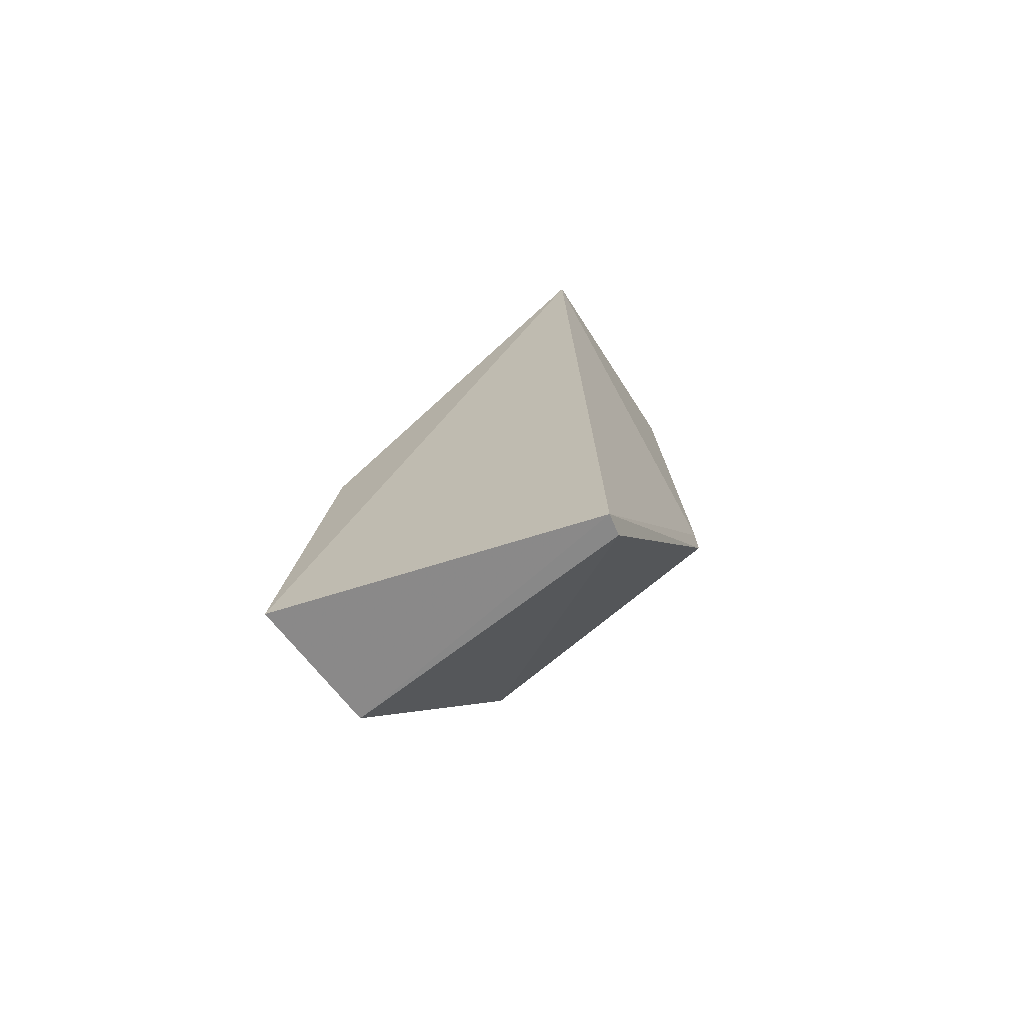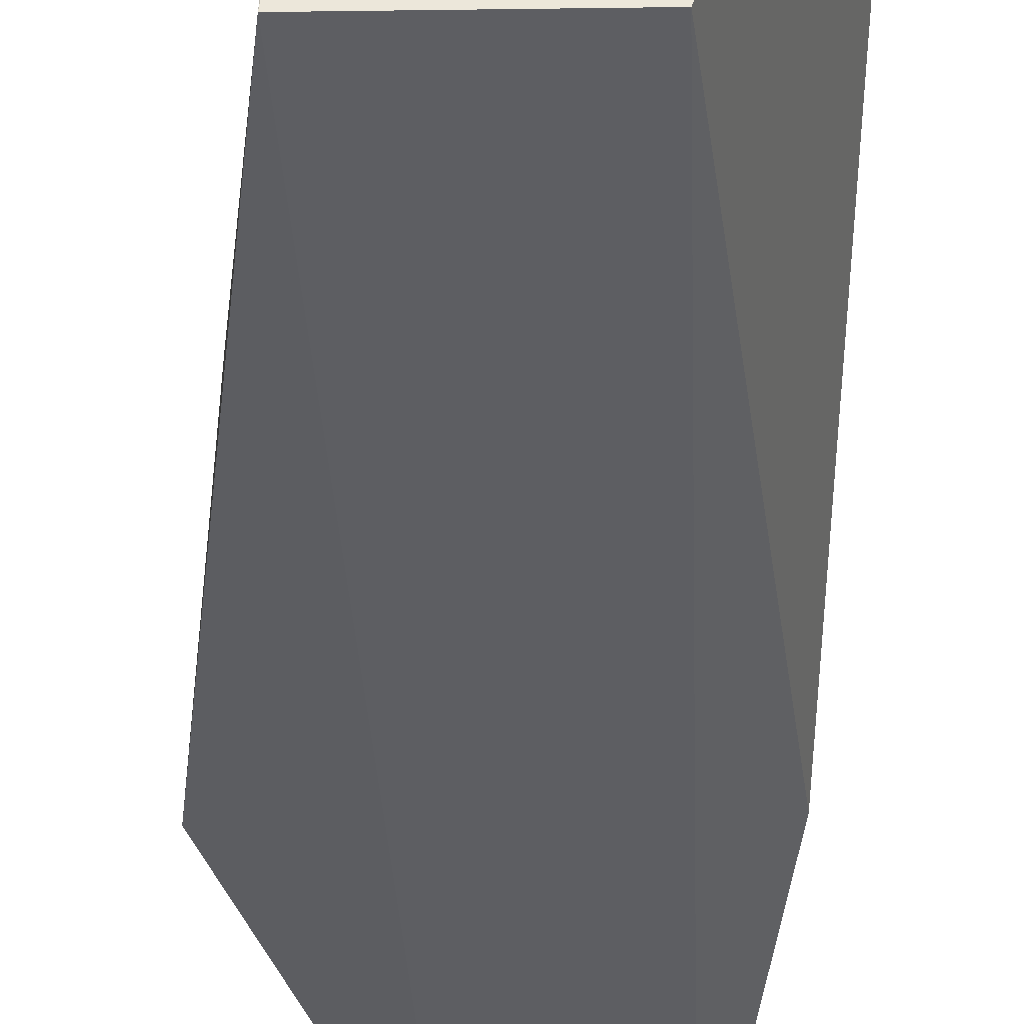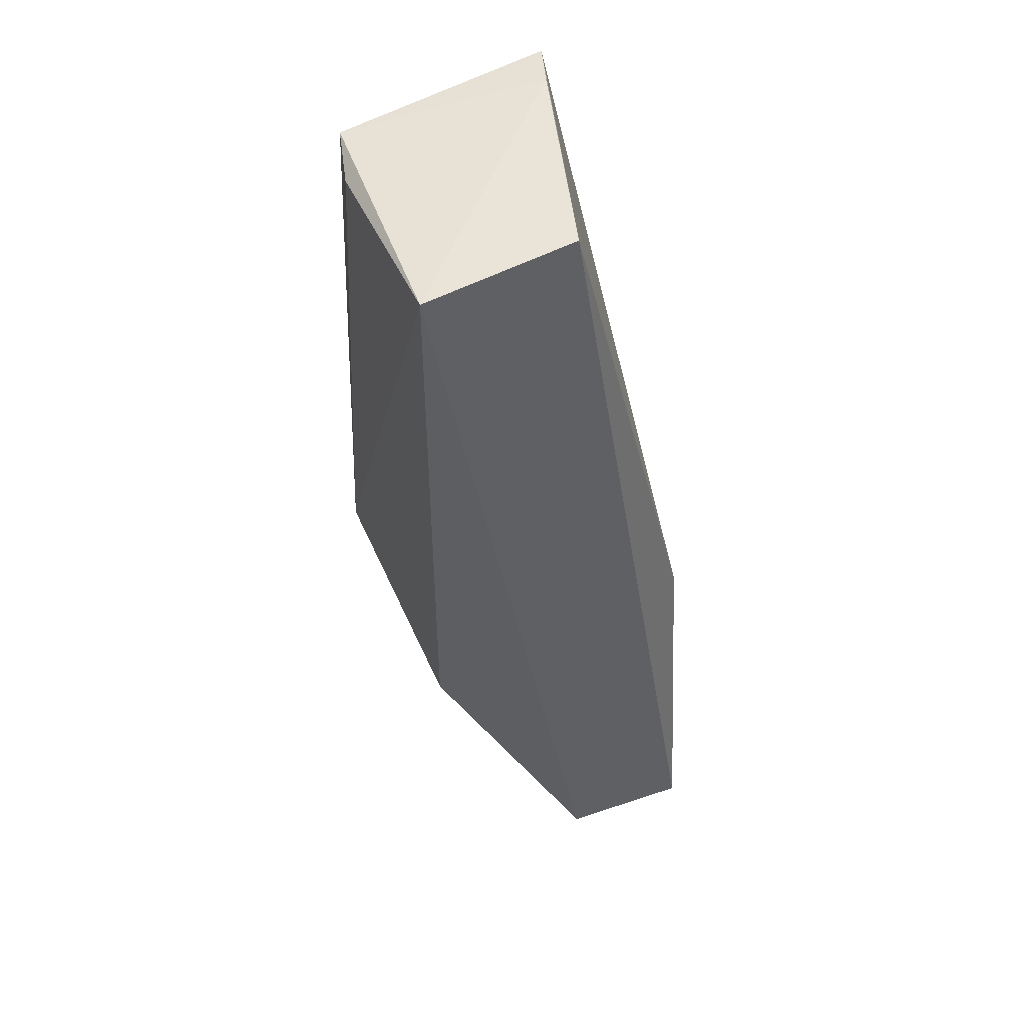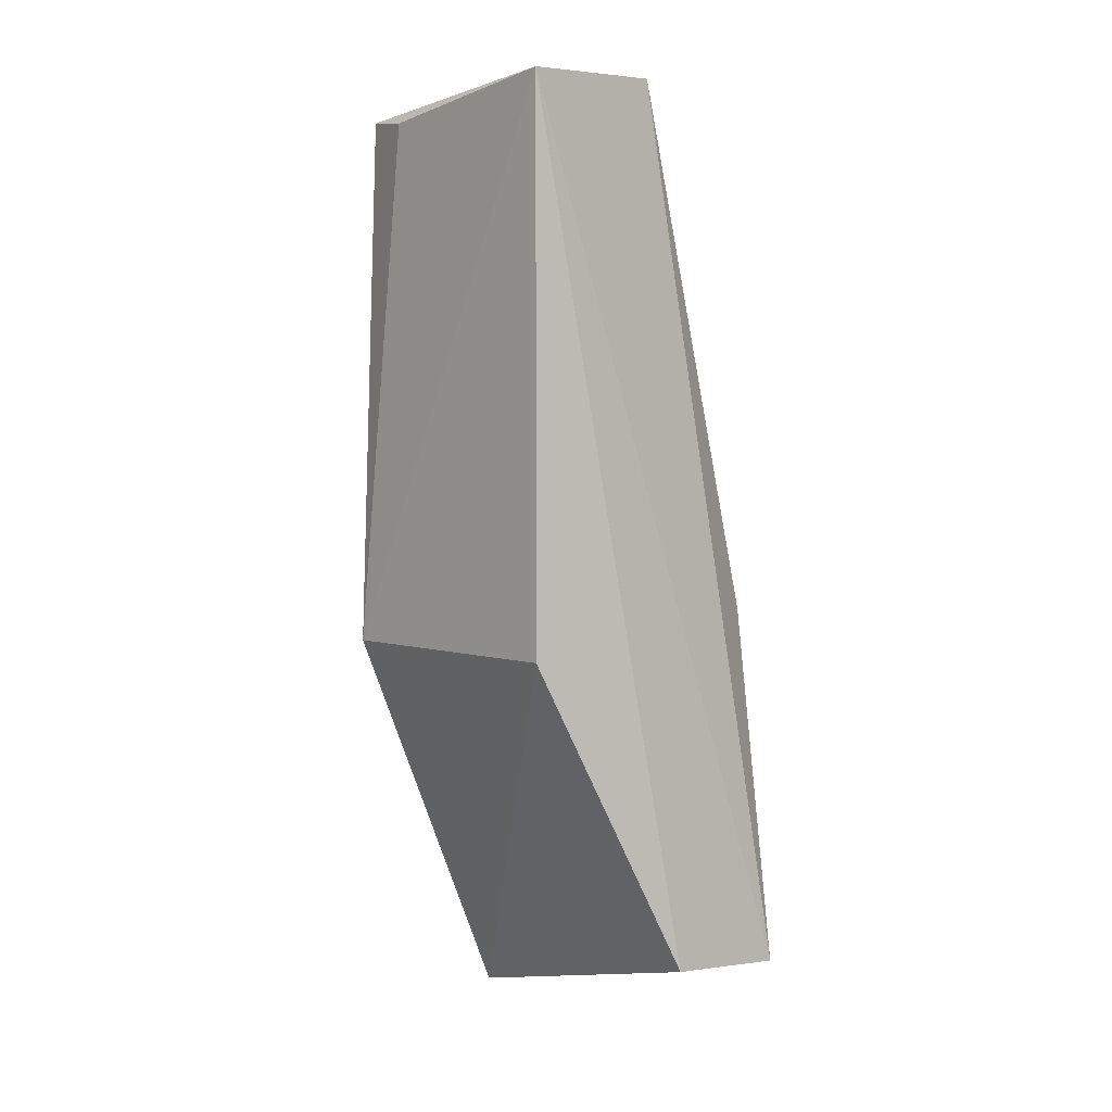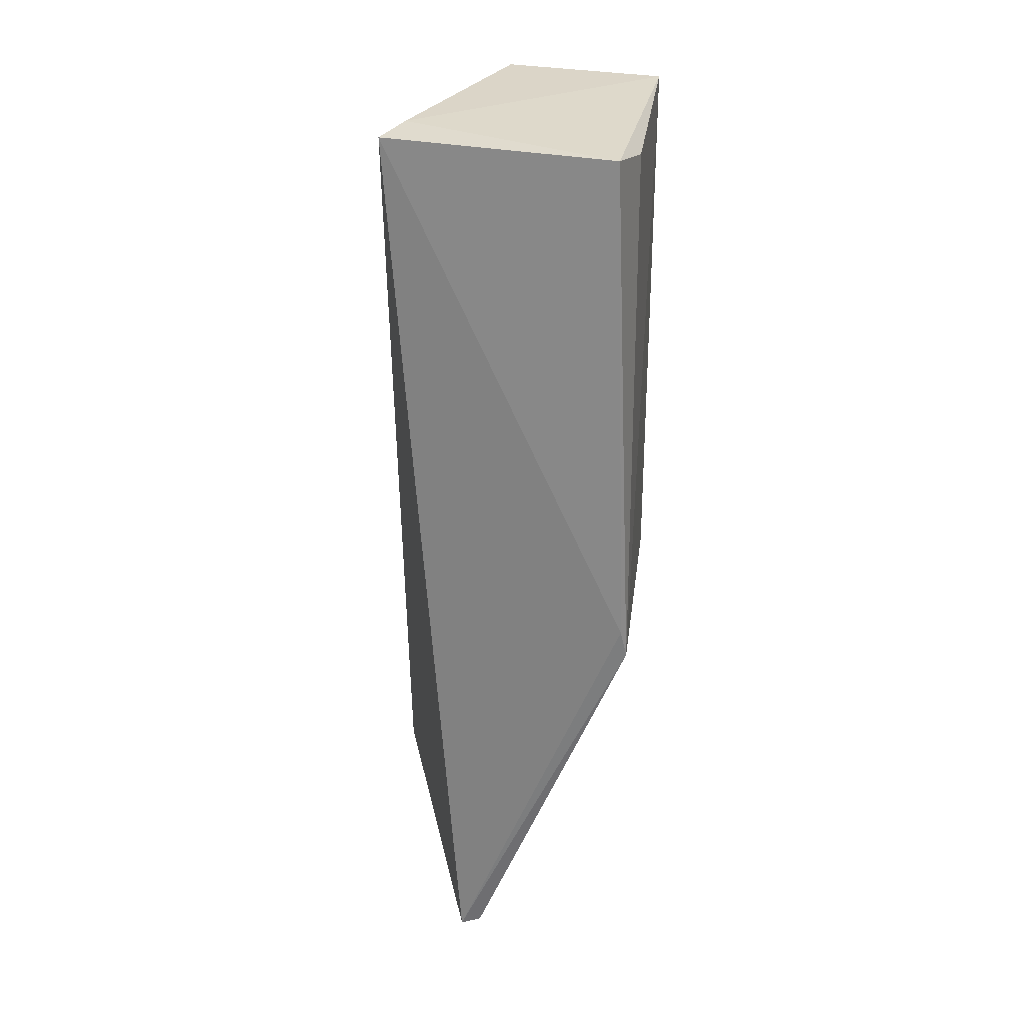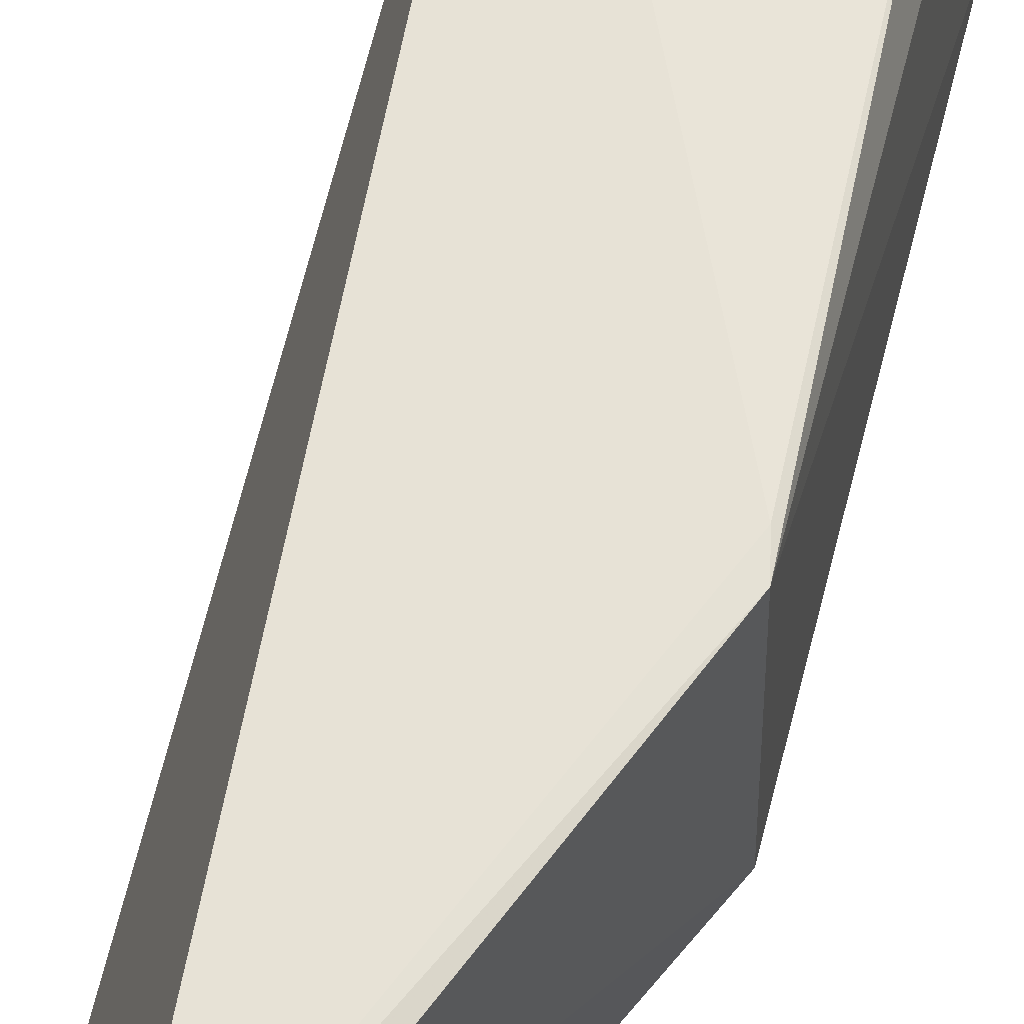
<metadata>
{"format":"obj","ext":"obj","renderer":"f3d","projection":"perspective","resolution":1024,"background":"white","views":[{"elev":-75.4,"azim":127.3,"up":"+Z"},{"elev":-36.5,"azim":-6.5,"up":"+Y"},{"elev":47.9,"azim":-24.5,"up":"+Z"},{"elev":2.3,"azim":-43.4,"up":"+Z"},{"elev":27.2,"azim":-174.8,"up":"+Z"},{"elev":61.0,"azim":-165.7,"up":"+Y"}]}
</metadata>
<code>
v -0.01198 0.06708 0.08455
v -0.01347 0.063 0.08477
v -0.008978 0.0395 0.01164
v -0.01711 0.06478 0.006977
v -0.03033 0.06578 0.08279
v -0.008994 0.04332 0.04135
v -0.03155 0.0658 0.04094
v -0.01994 0.04361 0.08477
v -0.03274 0.04301 0.03822
v -0.03286 0.04291 0.08383
v -0.01881 0.06434 0.007238
v -0.03183 0.06075 0.08196
v -0.03207 0.0656 0.03861
v -0.01986 0.03973 0.01252
f 1 3 4
f 5 2 1
f 6 3 1
f 7 5 1
f 7 1 4
f 8 6 1
f 8 1 2
f 8 3 6
f 10 8 2
f 10 2 5
f 10 3 8
f 12 10 5
f 13 9 10
f 13 11 9
f 13 7 4
f 13 4 11
f 13 10 12
f 13 12 5
f 13 5 7
f 14 10 9
f 14 3 10
f 14 9 11
f 14 11 4
f 14 4 3

</code>
